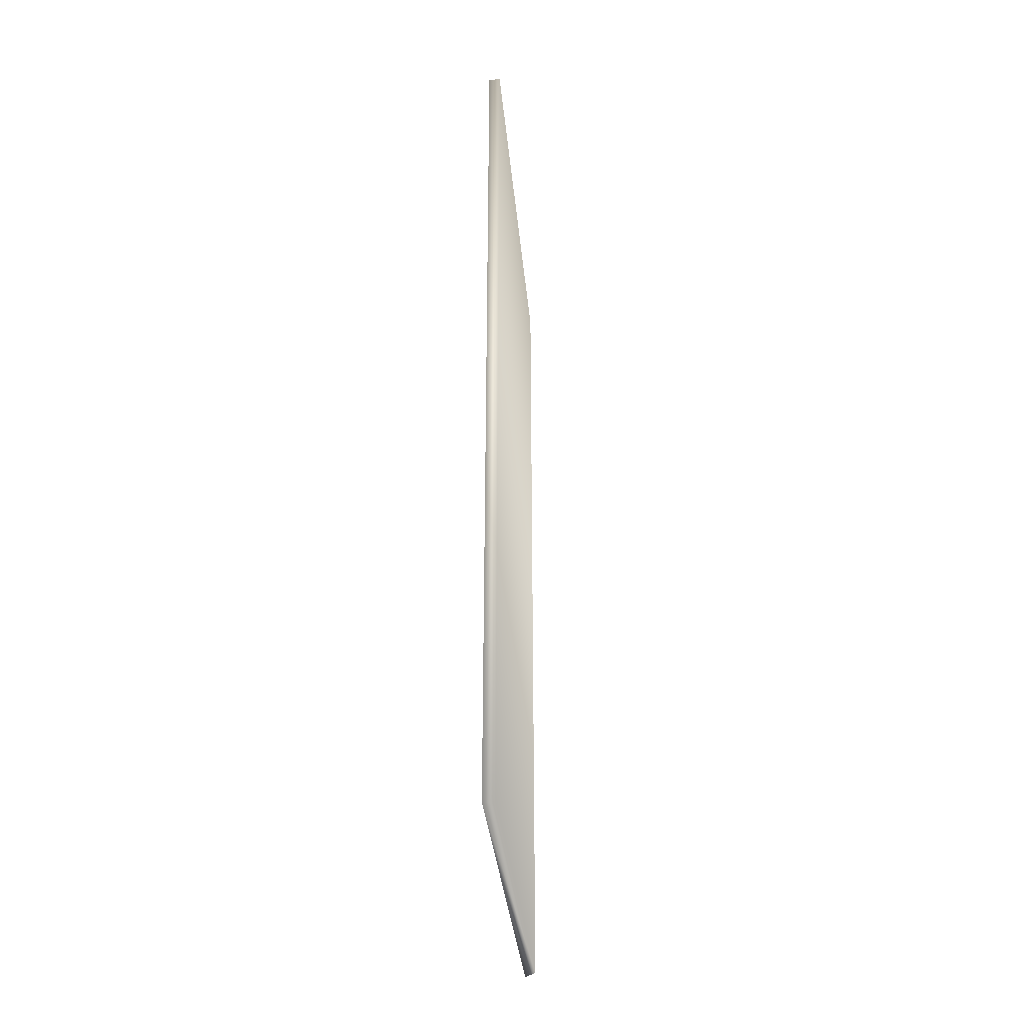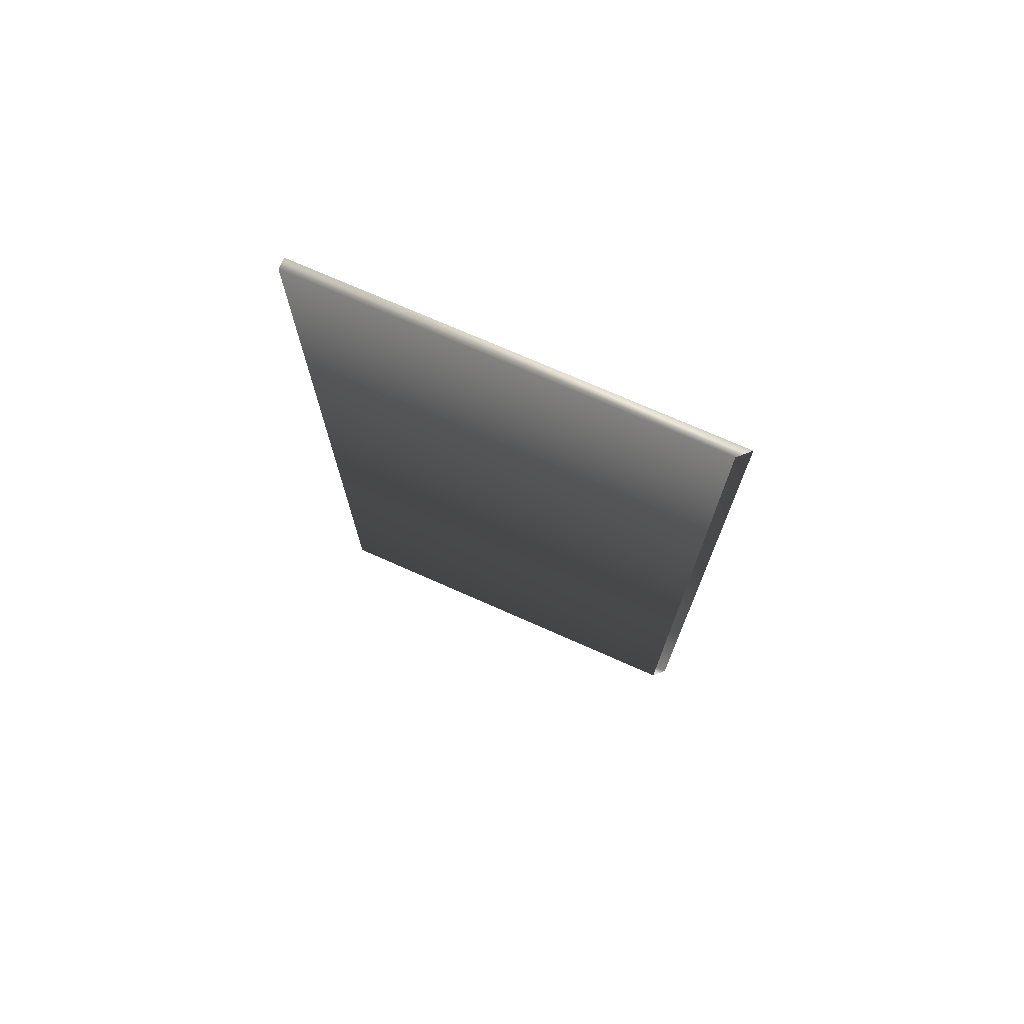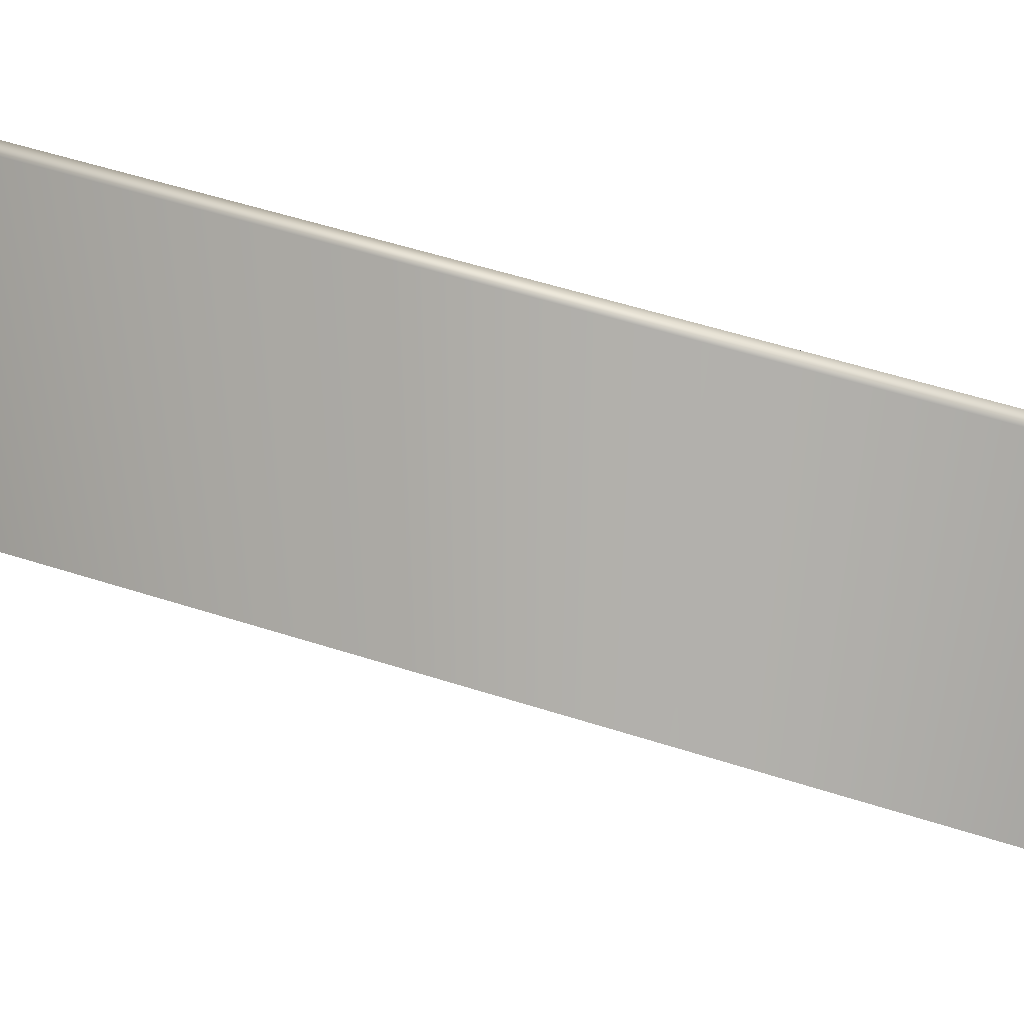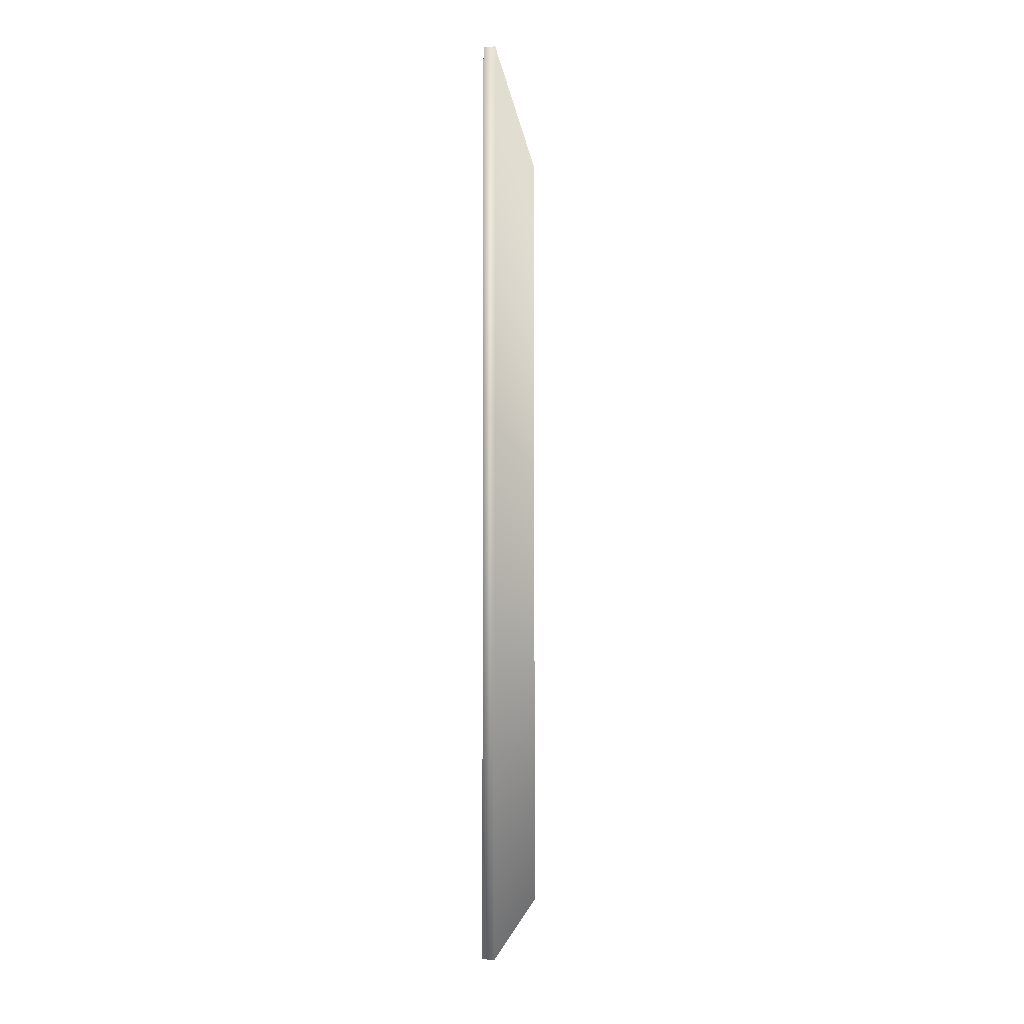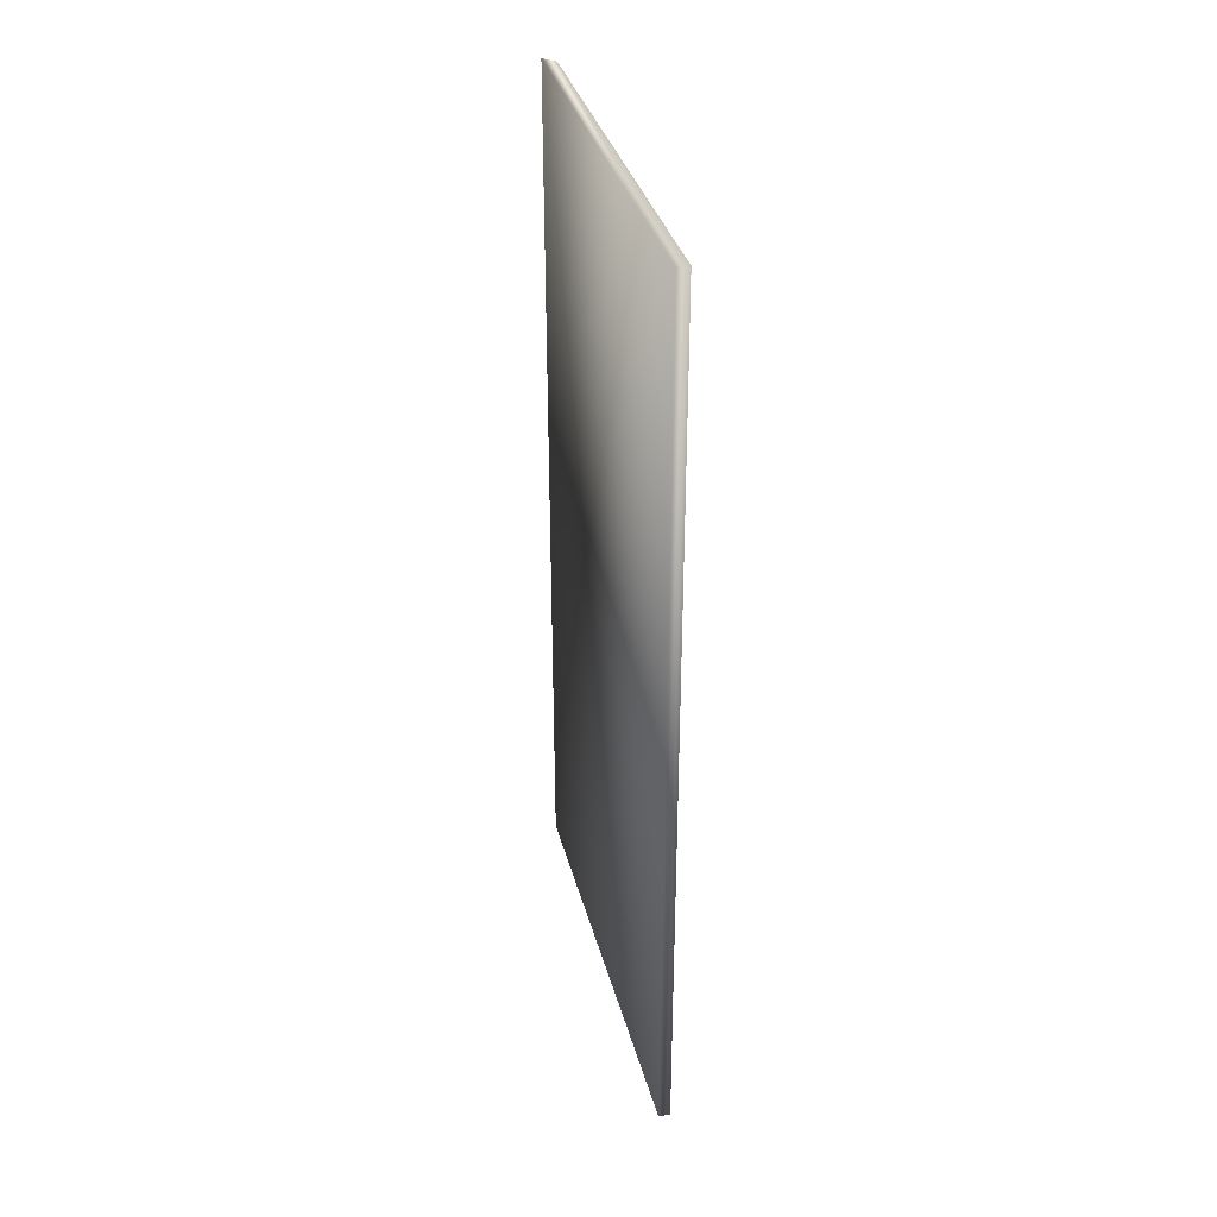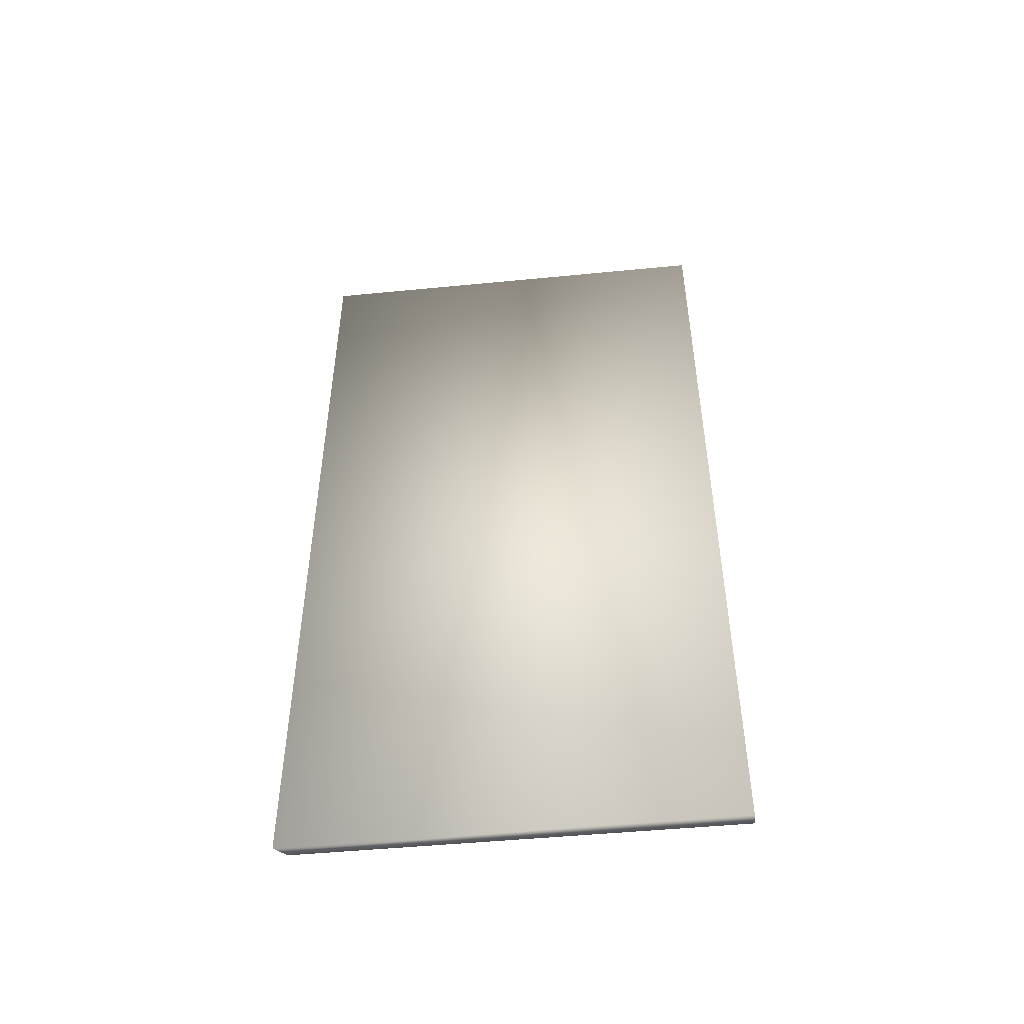
<metadata>
{"format":"obj","ext":"obj","renderer":"f3d","projection":"perspective","resolution":1024,"background":"white","views":[{"elev":-34.1,"azim":-174.8,"up":"+Z"},{"elev":72.9,"azim":-66.1,"up":"+Z"},{"elev":54.7,"azim":-71.2,"up":"+Y"},{"elev":-4.9,"azim":-174.1,"up":"+Z"},{"elev":34.8,"azim":165.8,"up":"+Z"},{"elev":-48.9,"azim":96.2,"up":"+Z"}]}
</metadata>
<code>
o mesh2/mesh2-geometry#mesh2-geometry
v 0.4617 0.05259 -0.09892
v 0.4617 0.4099 0.6284
v 0.4617 0.05259 0.6284
v 0.4617 0.4099 -0.09892
v 0.4522 0.06214 0.6284
v 0.4522 0.06214 -0.09892
v 0.4522 0.4099 -0.09892
v 0.4522 0.4099 0.6284
f 1 2 3
f 2 1 4
f 2 3 5
f 1 6 4
f 7 2 4
f 8 2 5
f 7 6 4
f 2 7 8
f 8 5 7
f 6 7 5

</code>
